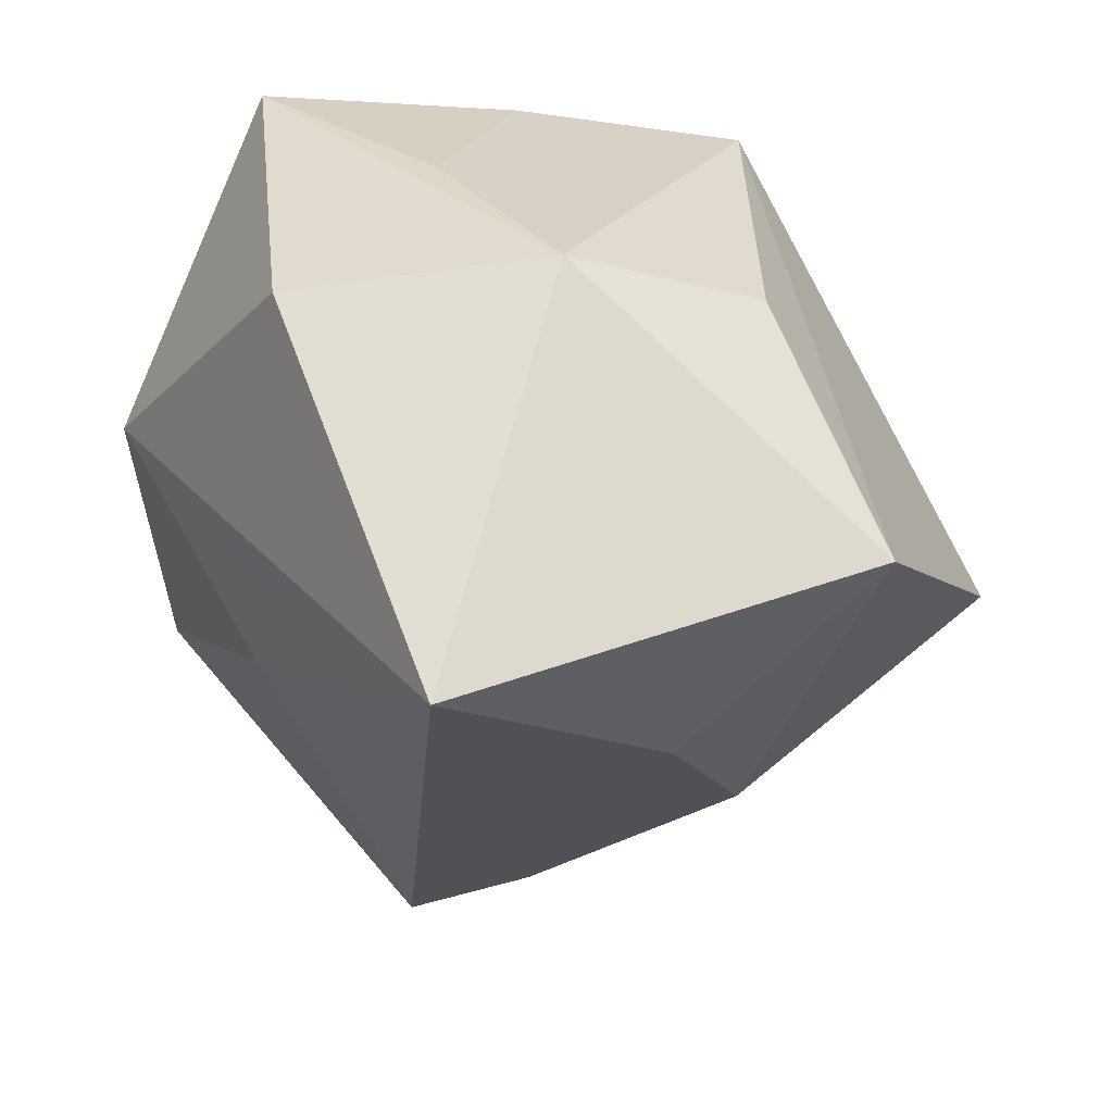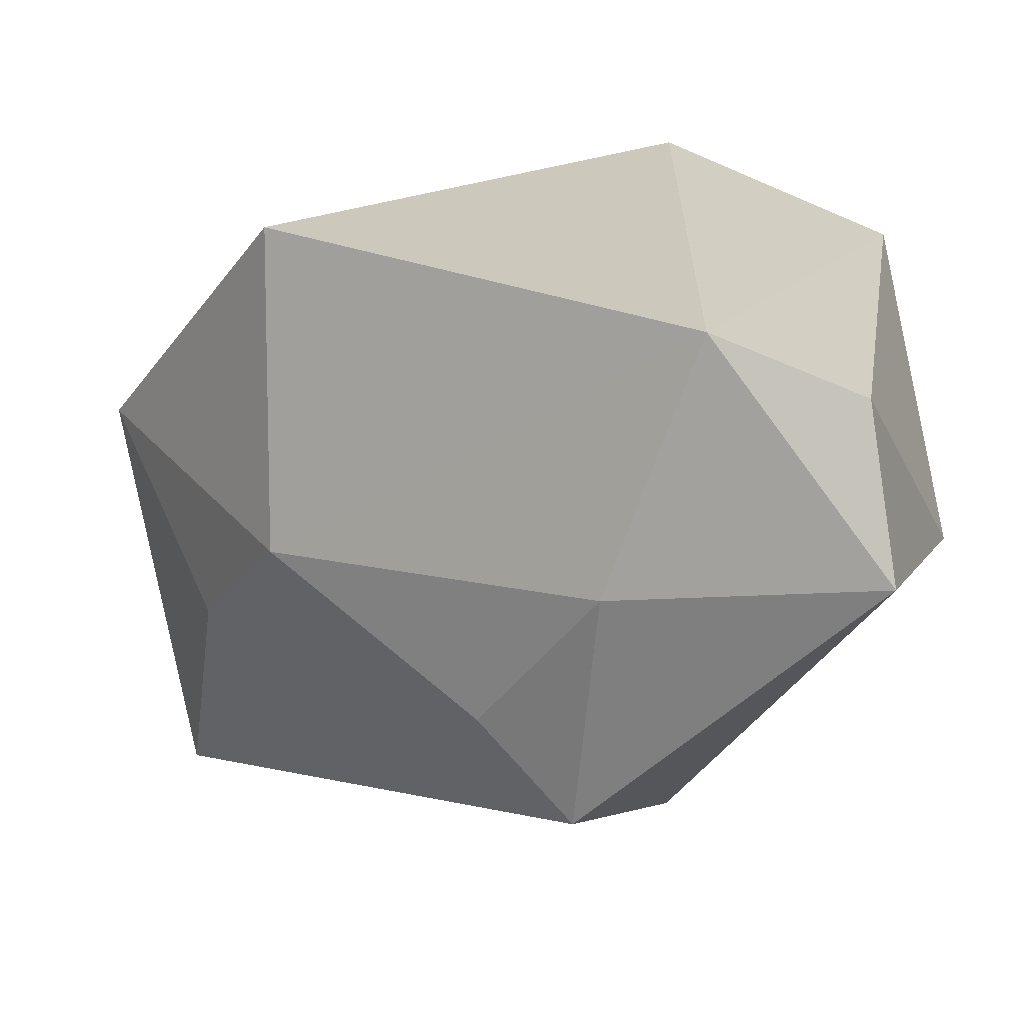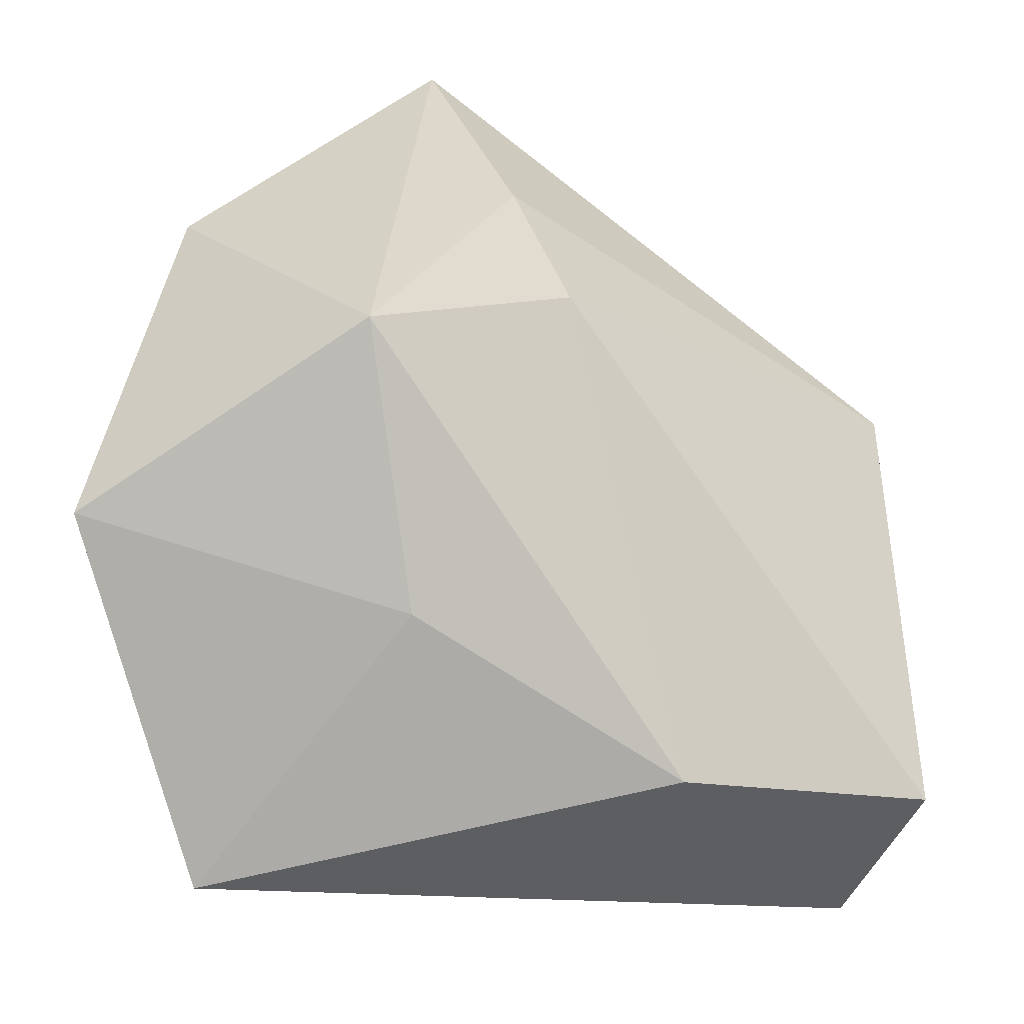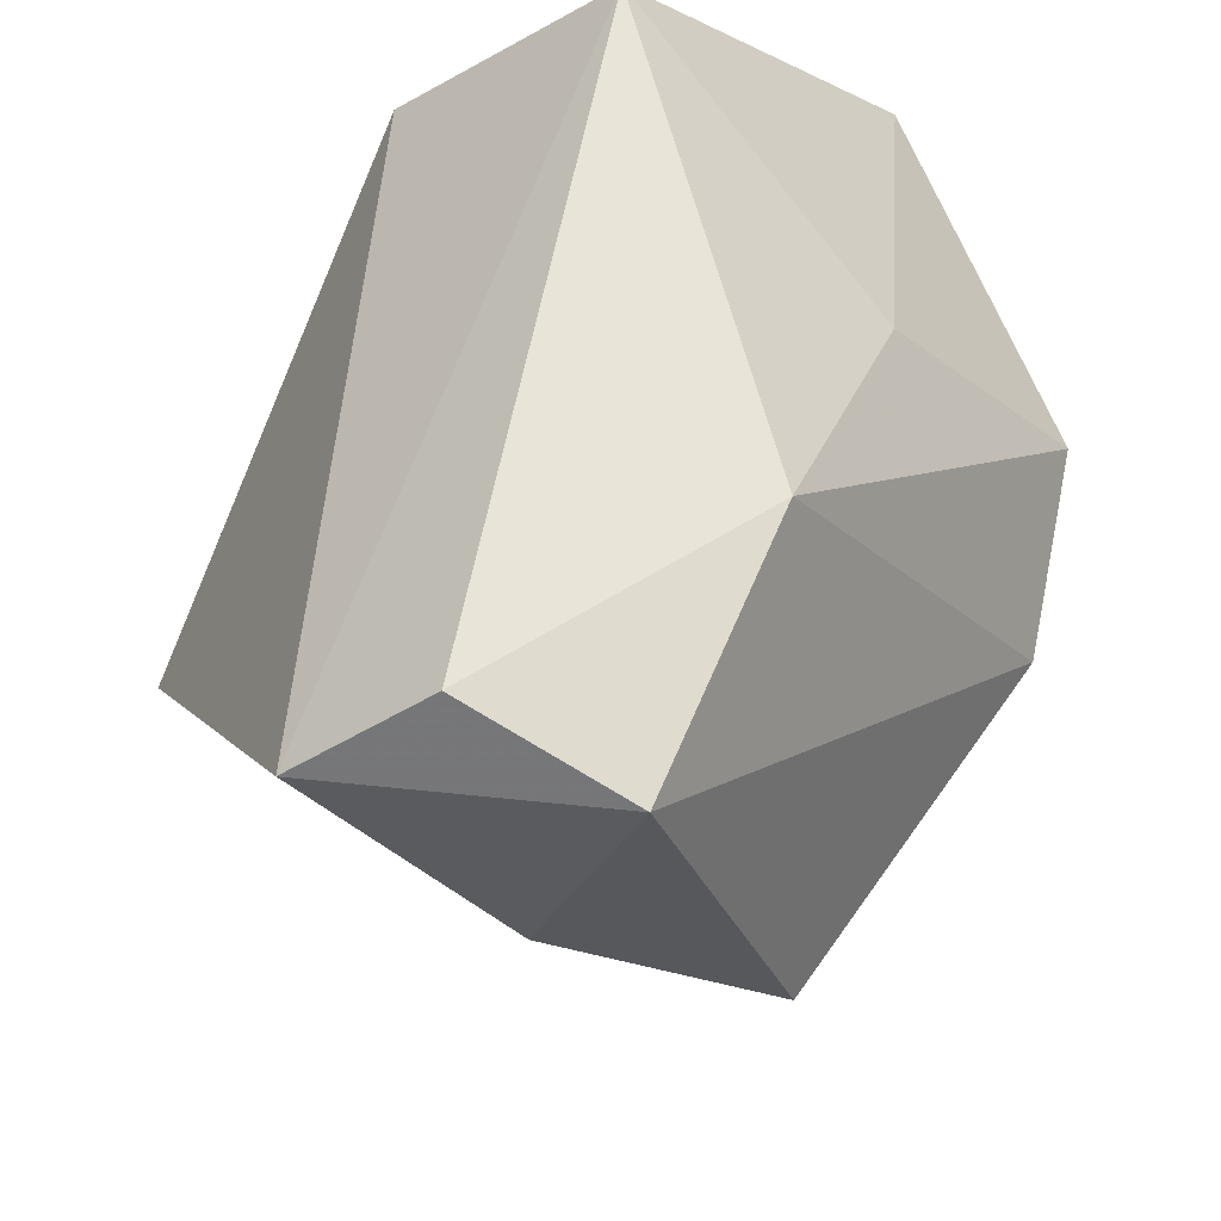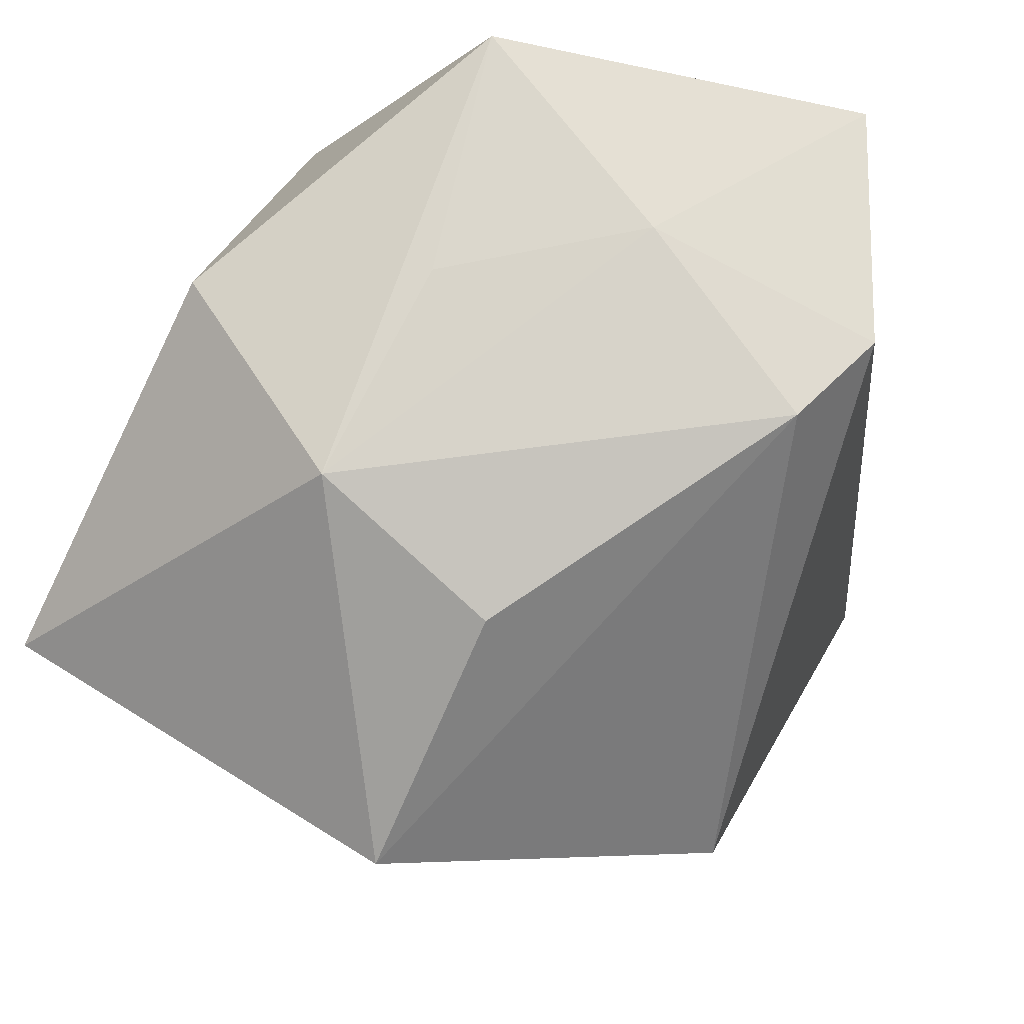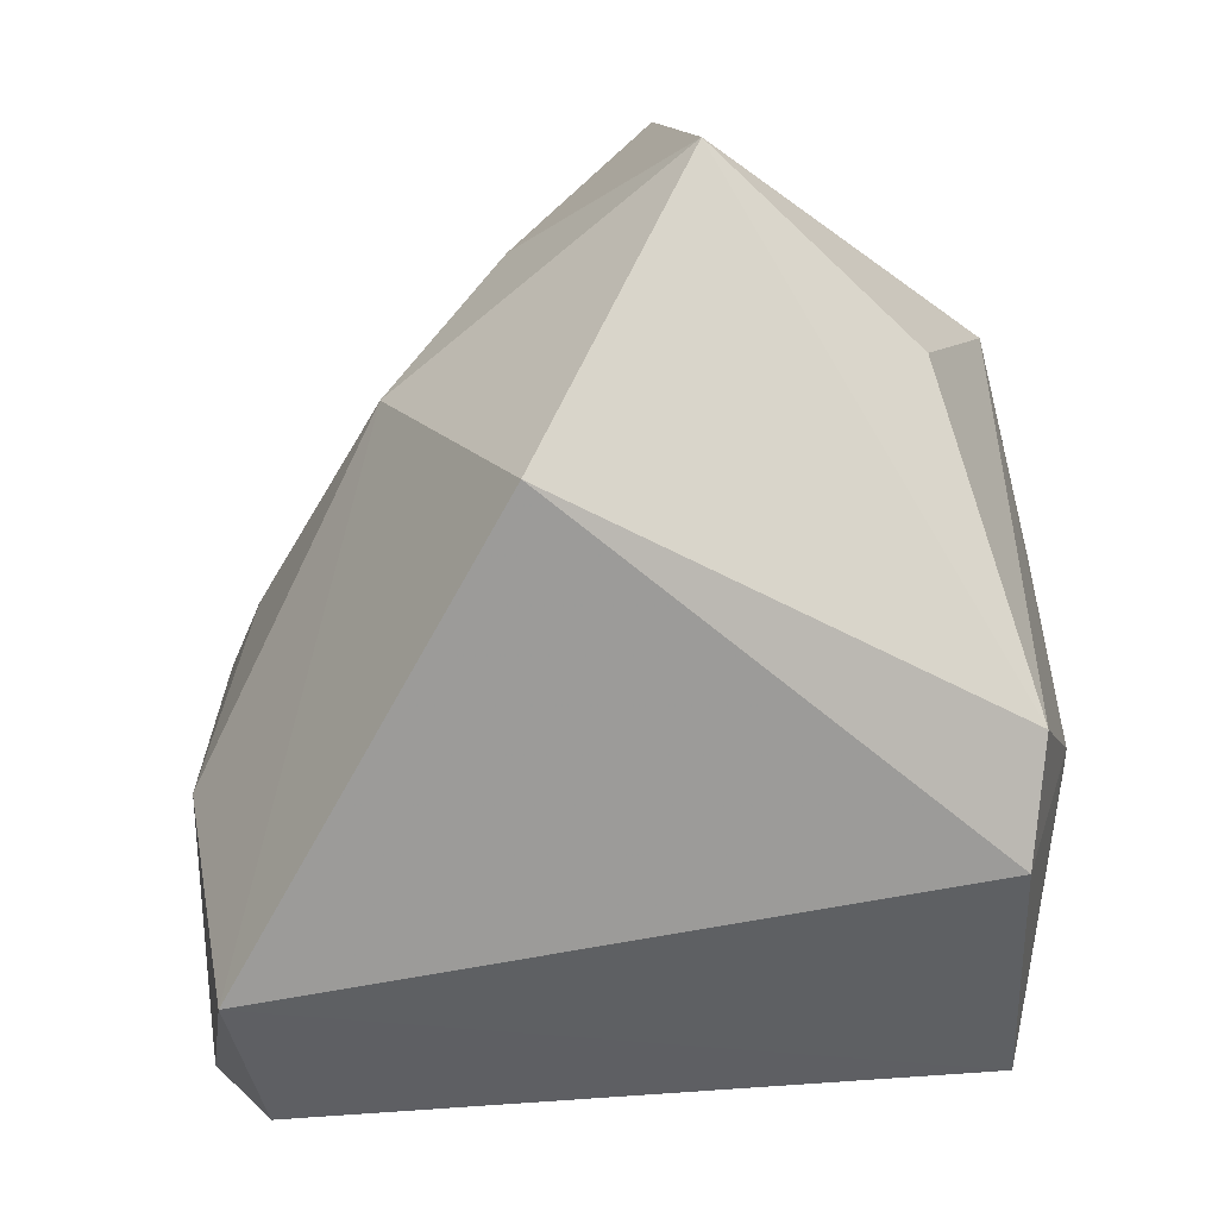
<metadata>
{"format":"obj","ext":"obj","renderer":"f3d","projection":"perspective","resolution":1024,"background":"white","views":[{"elev":24.1,"azim":58.7,"up":"+Y"},{"elev":-62.8,"azim":-177.2,"up":"+Y"},{"elev":31.3,"azim":-89.0,"up":"+Z"},{"elev":-33.8,"azim":-113.4,"up":"+Y"},{"elev":68.1,"azim":117.0,"up":"+Y"},{"elev":-71.9,"azim":98.3,"up":"+Z"}]}
</metadata>
<code>
v 0.009526 -0.00331 0.03299
v -0.02881 0.005 0.009958
v -0.0266 -0.03529 -0.02491
v 0.03446 -0.007551 0.007796
v 0.02625 -0.01891 -0.00448
v -0.03563 -0.01915 -0.002991
v -0.03563 0.0251 -0.01575
v -0.02803 -0.04203 -0.01057
v -0.01187 0.03356 -0.00504
v -0.02154 0.03555 0.01566
v -0.002822 0.0303 -0.02324
v 0.008859 0.02834 0.02976
v 0.04404 0.009936 -0.00633
v -0.01645 0.008859 0.03299
v -0.01312 -0.03619 -0.03192
v -0.01347 0.02748 -0.02613
v 0.02533 -0.006603 -0.03157
v 0.03979 0.005944 0.03299
v 0.02081 0.03145 0.01003
v -0.0005124 -0.0384 0.01372
v -0.01001 -0.008703 0.03181
v -0.003651 -0.03951 -0.009329
v 0.02441 0.02558 -0.007257
v 0.0005016 0.03357 0.01012
v 0.007544 -0.0335 0.00557
f 15 7 16
f 10 7 2
f 20 21 8
f 17 15 16
f 17 13 5
f 5 15 17
f 3 15 8
f 7 15 3
f 6 2 7
f 6 3 8
f 7 3 6
f 8 21 6
f 22 15 5
f 8 15 22
f 22 20 8
f 9 7 10
f 16 7 9
f 5 13 4
f 13 18 4
f 4 18 20
f 11 23 13
f 13 17 11
f 11 17 16
f 16 9 11
f 25 22 5
f 20 22 25
f 5 4 25
f 25 4 20
f 18 12 14
f 14 12 10
f 10 2 14
f 14 6 21
f 2 6 14
f 24 9 10
f 19 12 18
f 13 23 19
f 19 18 13
f 23 11 19
f 10 12 19
f 19 24 10
f 19 11 9
f 9 24 19
f 1 14 21
f 18 14 1
f 21 20 1
f 20 18 1

</code>
